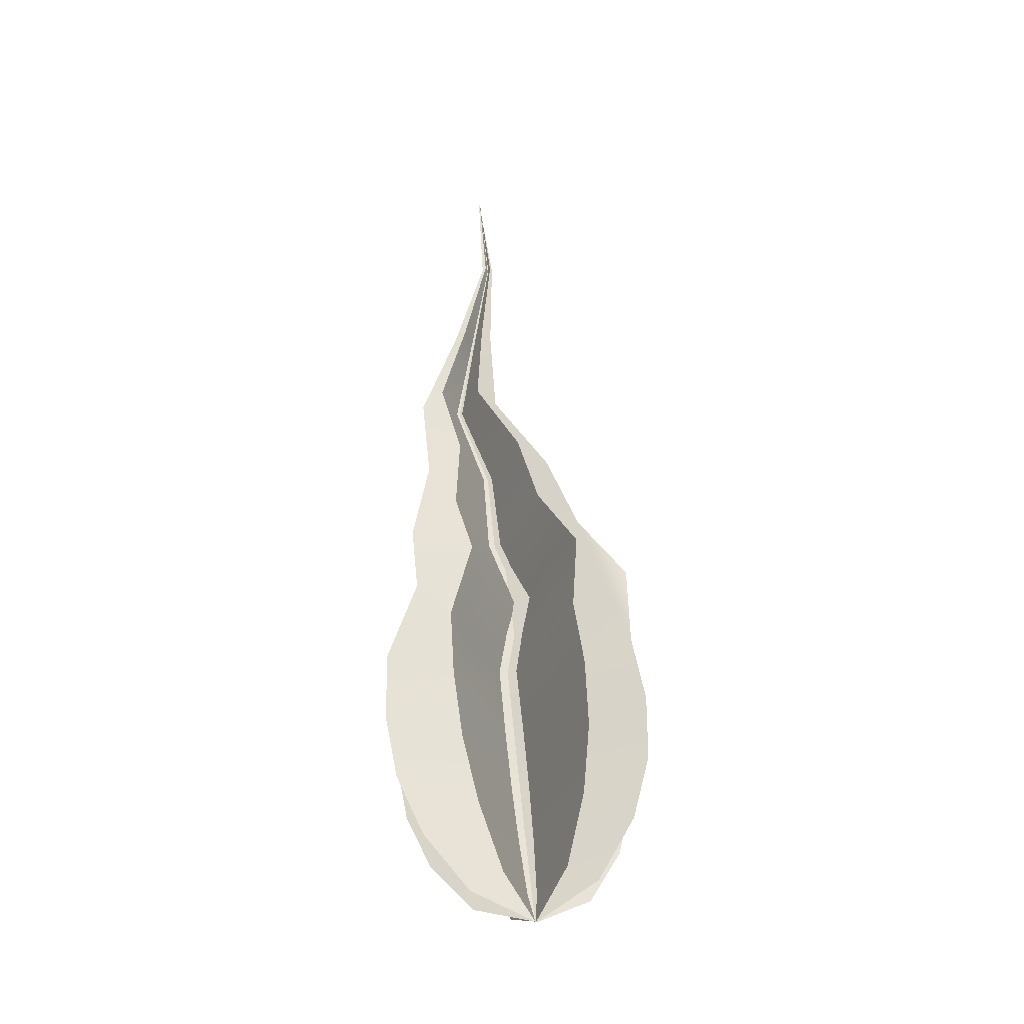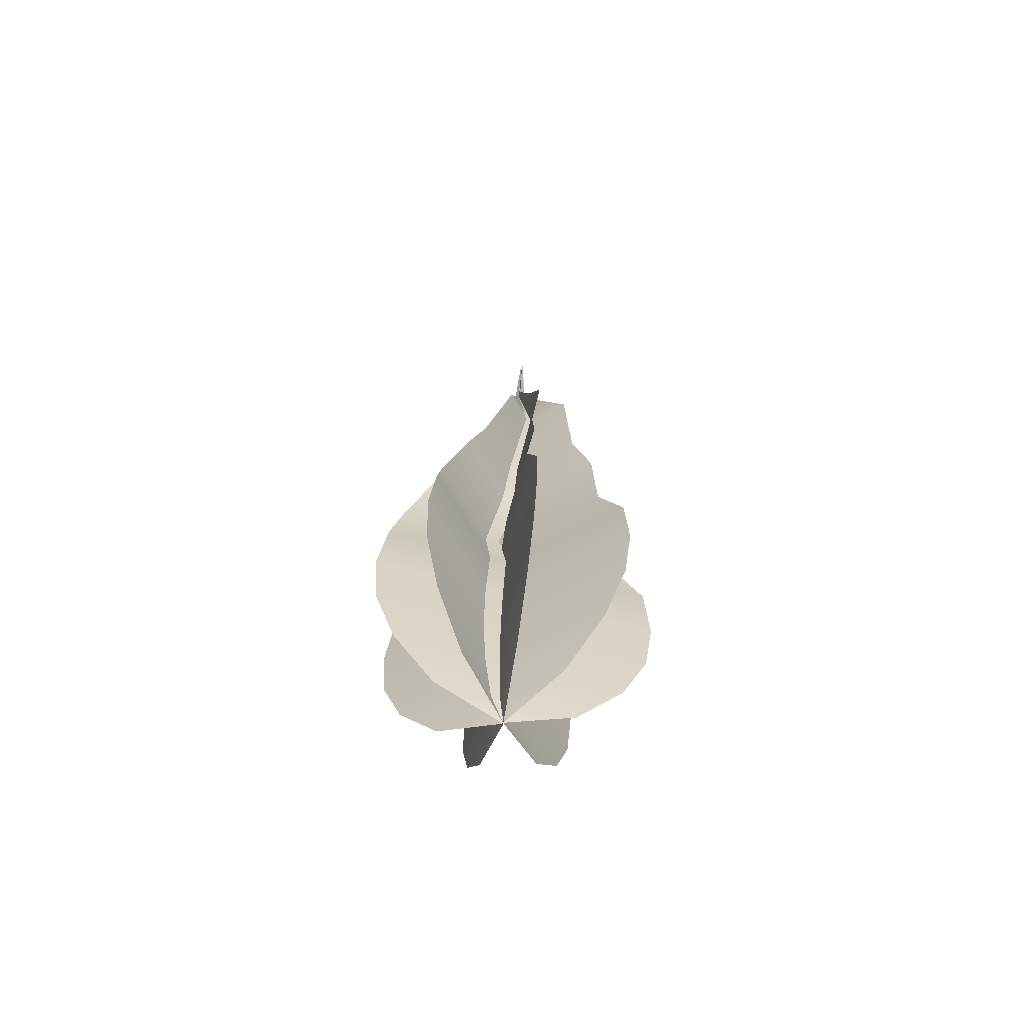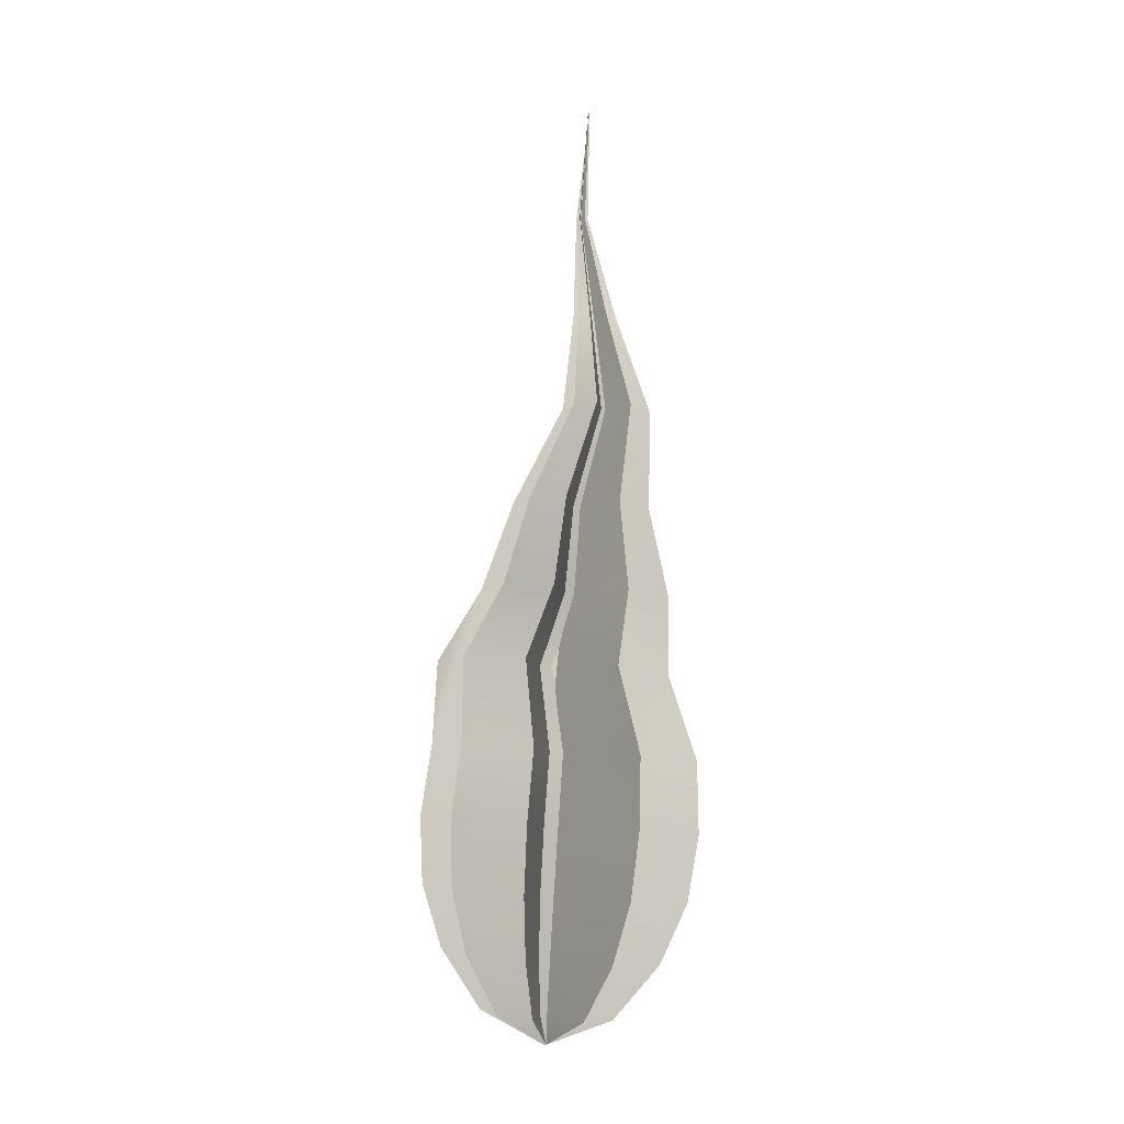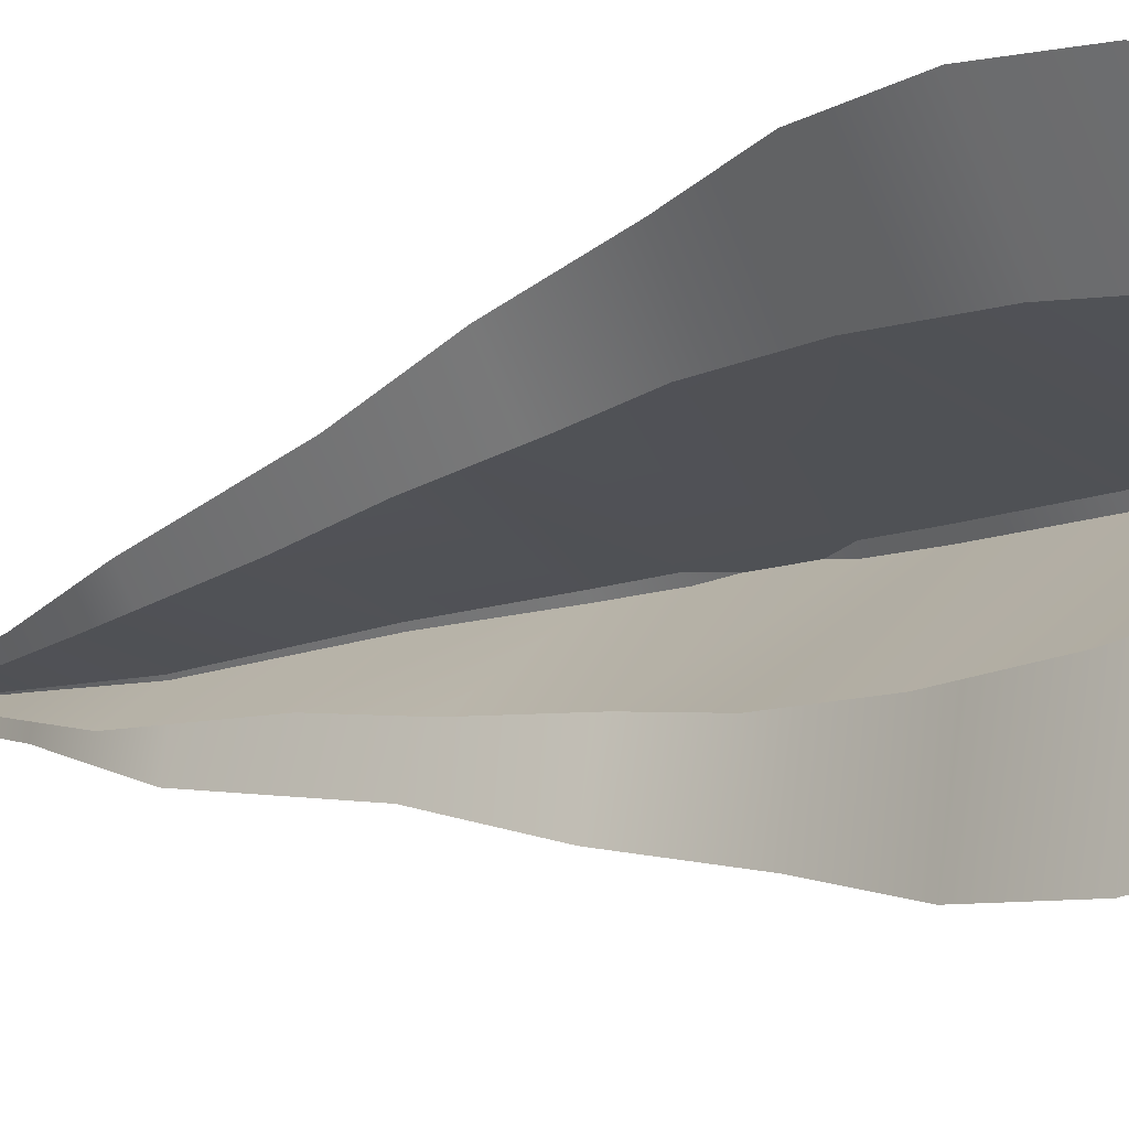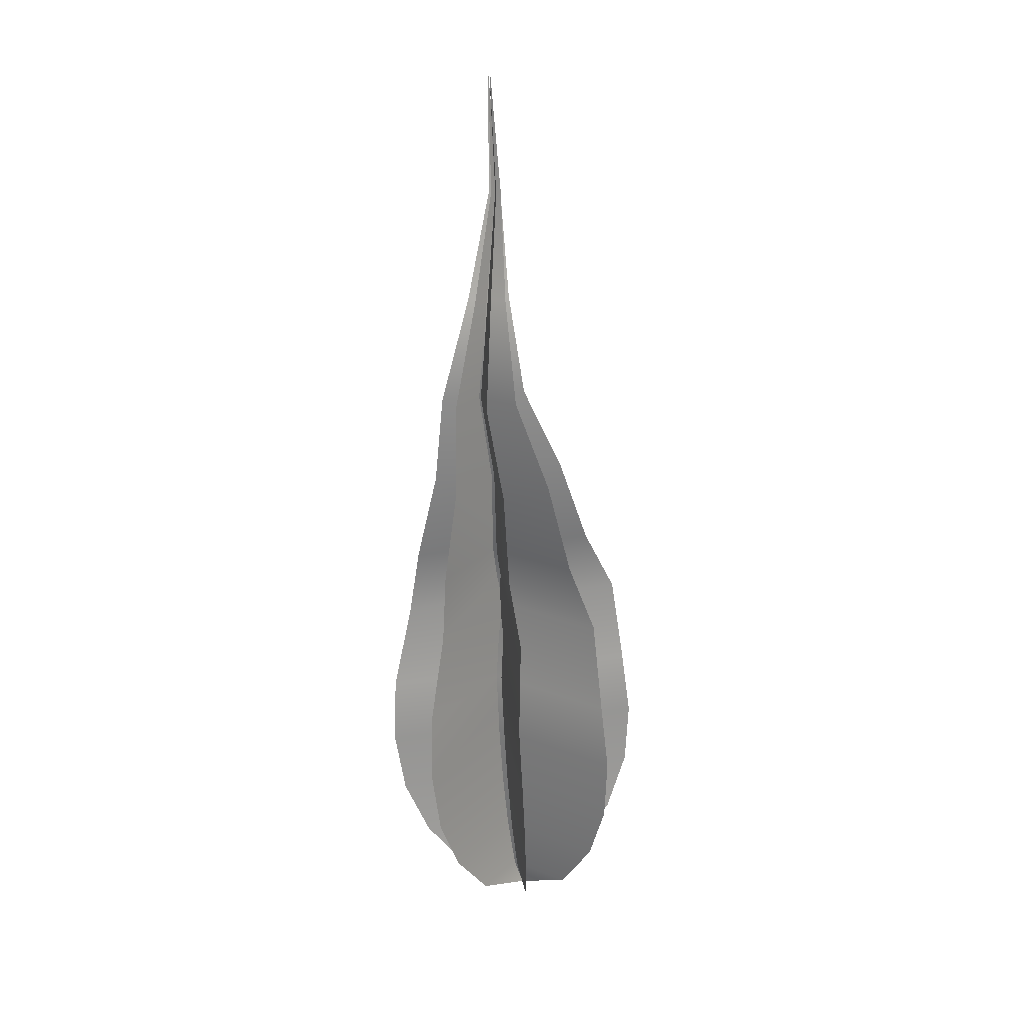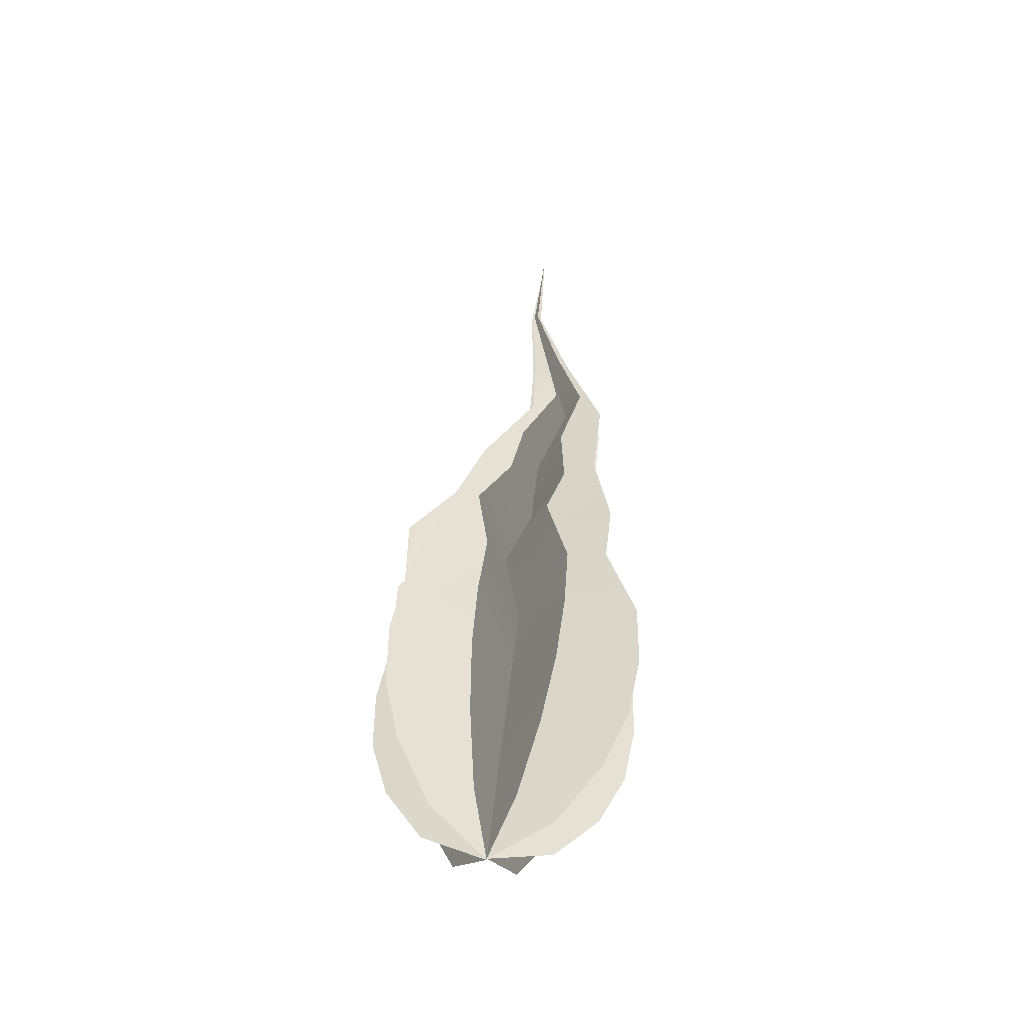
<metadata>
{"format":"obj","ext":"obj","renderer":"f3d","projection":"perspective","resolution":1024,"background":"white","views":[{"elev":-33.2,"azim":168.8,"up":"+Z"},{"elev":-70.2,"azim":43.3,"up":"+Z"},{"elev":-11.8,"azim":21.0,"up":"+Z"},{"elev":-8.6,"azim":139.4,"up":"+Y"},{"elev":18.4,"azim":94.5,"up":"+Z"},{"elev":-49.0,"azim":-14.4,"up":"+Z"}]}
</metadata>
<code>
o Light2_BezierCurve.006
v 1.155 -0.6739 2.351
v 1.166 -0.6725 2.355
v 1.174 -0.6719 2.364
v 1.178 -0.6718 2.374
v 1.18 -0.672 2.385
v 1.181 -0.6727 2.396
v 1.176 -0.6728 2.411
v 1.177 -0.6747 2.423
v 1.174 -0.676 2.438
v 1.175 -0.6788 2.454
v 1.169 -0.6785 2.472
v 1.164 -0.678 2.49
v 1.165 -0.679 2.51
v 1.145 -0.6776 2.357
v 1.139 -0.6802 2.367
v 1.136 -0.6819 2.377
v 1.136 -0.6827 2.388
v 1.138 -0.6829 2.4
v 1.138 -0.6818 2.414
v 1.146 -0.682 2.426
v 1.152 -0.6813 2.44
v 1.161 -0.6822 2.455
v 1.162 -0.6802 2.472
v 1.162 -0.6785 2.49
v 1.155 -0.6736 2.351
v 1.157 -0.6846 2.356
v 1.159 -0.6921 2.365
v 1.16 -0.6964 2.374
v 1.161 -0.698 2.385
v 1.162 -0.6976 2.397
v 1.16 -0.6947 2.411
v 1.163 -0.6926 2.423
v 1.164 -0.6891 2.438
v 1.169 -0.6871 2.454
v 1.166 -0.6828 2.472
v 1.163 -0.6794 2.49
v 1.165 -0.6793 2.51
v 1.152 -0.6636 2.357
v 1.15 -0.6573 2.367
v 1.15 -0.6541 2.377
v 1.151 -0.6535 2.388
v 1.152 -0.6549 2.4
v 1.151 -0.6572 2.414
v 1.156 -0.6621 2.426
v 1.159 -0.6668 2.44
v 1.166 -0.673 2.455
v 1.164 -0.6758 2.472
v 1.163 -0.6774 2.49
v 1.155 -0.674 2.351
v 1.162 -0.6655 2.356
v 1.167 -0.6602 2.365
v 1.17 -0.6575 2.375
v 1.172 -0.657 2.386
v 1.172 -0.6583 2.398
v 1.168 -0.6601 2.412
v 1.171 -0.6644 2.424
v 1.169 -0.6684 2.439
v 1.172 -0.674 2.455
v 1.168 -0.6761 2.472
v 1.163 -0.6773 2.49
v 1.165 -0.6789 2.51
v 1.15 -0.684 2.356
v 1.148 -0.6907 2.366
v 1.147 -0.6946 2.376
v 1.148 -0.6961 2.387
v 1.149 -0.6957 2.398
v 1.148 -0.693 2.413
v 1.154 -0.6911 2.424
v 1.157 -0.6879 2.439
v 1.165 -0.6863 2.455
v 1.164 -0.6822 2.472
v 1.162 -0.679 2.49
v 1.155 -0.6737 2.351
v 1.164 -0.6804 2.355
v 1.17 -0.6851 2.364
v 1.174 -0.6878 2.374
v 1.176 -0.689 2.384
v 1.176 -0.689 2.396
v 1.172 -0.6871 2.411
v 1.174 -0.6864 2.423
v 1.172 -0.6845 2.438
v 1.174 -0.6842 2.454
v 1.168 -0.6813 2.471
v 1.164 -0.6789 2.49
v 1.165 -0.6792 2.51
v 1.145 -0.6691 2.357
v 1.14 -0.6663 2.368
v 1.137 -0.6651 2.378
v 1.137 -0.6651 2.389
v 1.139 -0.666 2.4
v 1.139 -0.6669 2.414
v 1.147 -0.67 2.426
v 1.152 -0.6726 2.44
v 1.161 -0.6767 2.456
v 1.162 -0.6776 2.472
v 1.162 -0.6779 2.49
g Light2_BezierCurve.006_None
f 18 7 20
f 45 44 33
f 68 67 55
f 90 92 79
f 1 2 14
f 2 3 14
f 3 4 16
f 4 5 17
f 5 6 18
f 6 7 18
f 7 8 20
f 8 9 20
f 9 10 22
f 10 11 22
f 12 13 24
f 11 12 23
f 22 11 23
f 4 17 16
f 12 24 23
f 22 21 9
f 21 20 9
f 5 18 17
f 16 15 3
f 15 14 3
f 20 19 18
f 25 26 38
f 26 27 38
f 27 28 39
f 28 29 40
f 39 28 40
f 29 30 42
f 30 31 42
f 31 32 44
f 32 33 44
f 33 34 46
f 34 35 46
f 36 37 48
f 35 36 47
f 46 35 47
f 39 38 27
f 41 40 29
f 44 43 31
f 43 42 31
f 42 41 29
f 36 48 47
f 46 45 33
f 49 50 62
f 50 51 62
f 51 52 64
f 52 53 65
f 53 54 66
f 54 55 66
f 55 56 68
f 56 57 68
f 57 58 70
f 58 59 70
f 70 59 71
f 60 61 72
f 59 60 71
f 60 72 71
f 66 55 67
f 70 69 57
f 69 68 57
f 52 65 64
f 64 63 51
f 63 62 51
f 66 65 53
f 75 74 87
f 74 73 86
f 87 74 86
f 87 88 75
f 88 89 76
f 75 88 76
f 90 91 92
f 89 90 77
f 77 76 89
f 79 78 90
f 78 77 90
f 81 80 92
f 80 79 92
f 83 82 94
f 82 81 94
f 96 85 84
f 84 83 95
f 83 94 95
f 94 81 93
f 95 96 84
f 92 93 81

</code>
